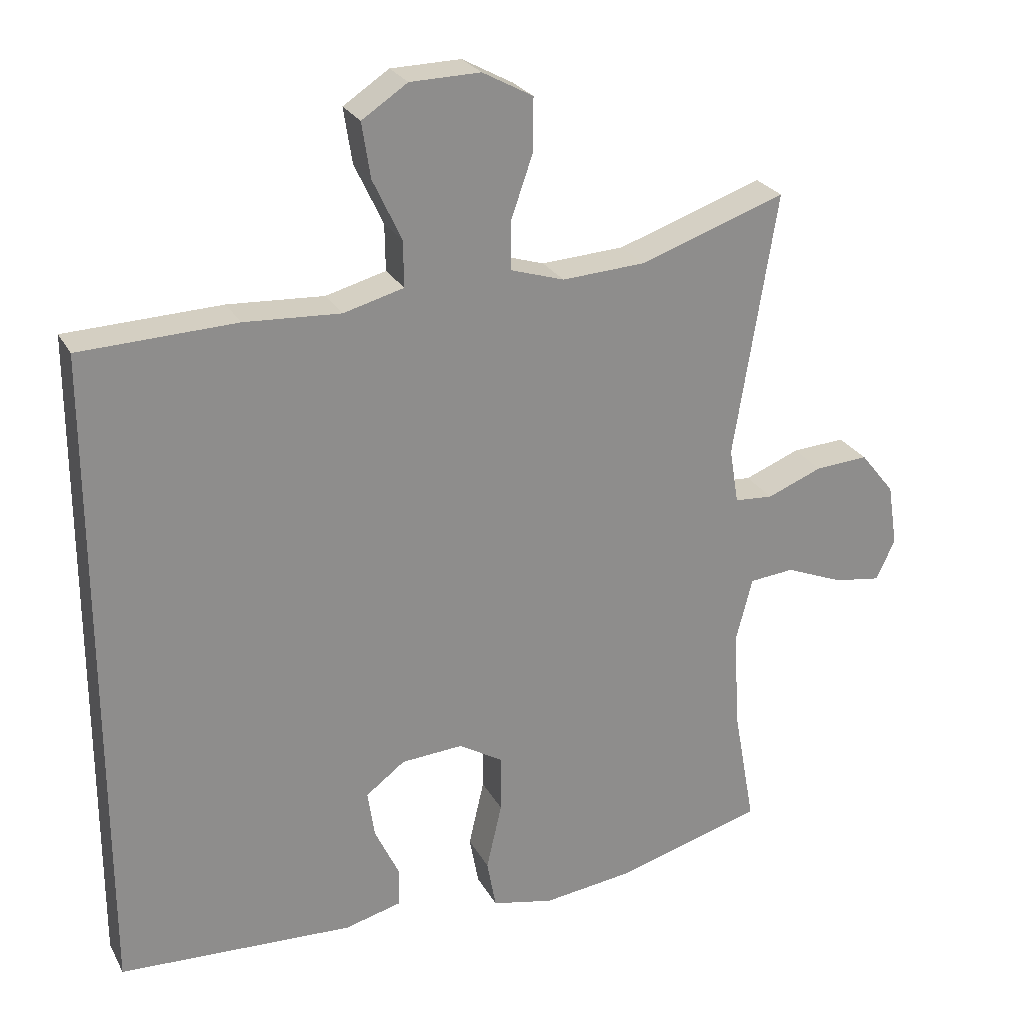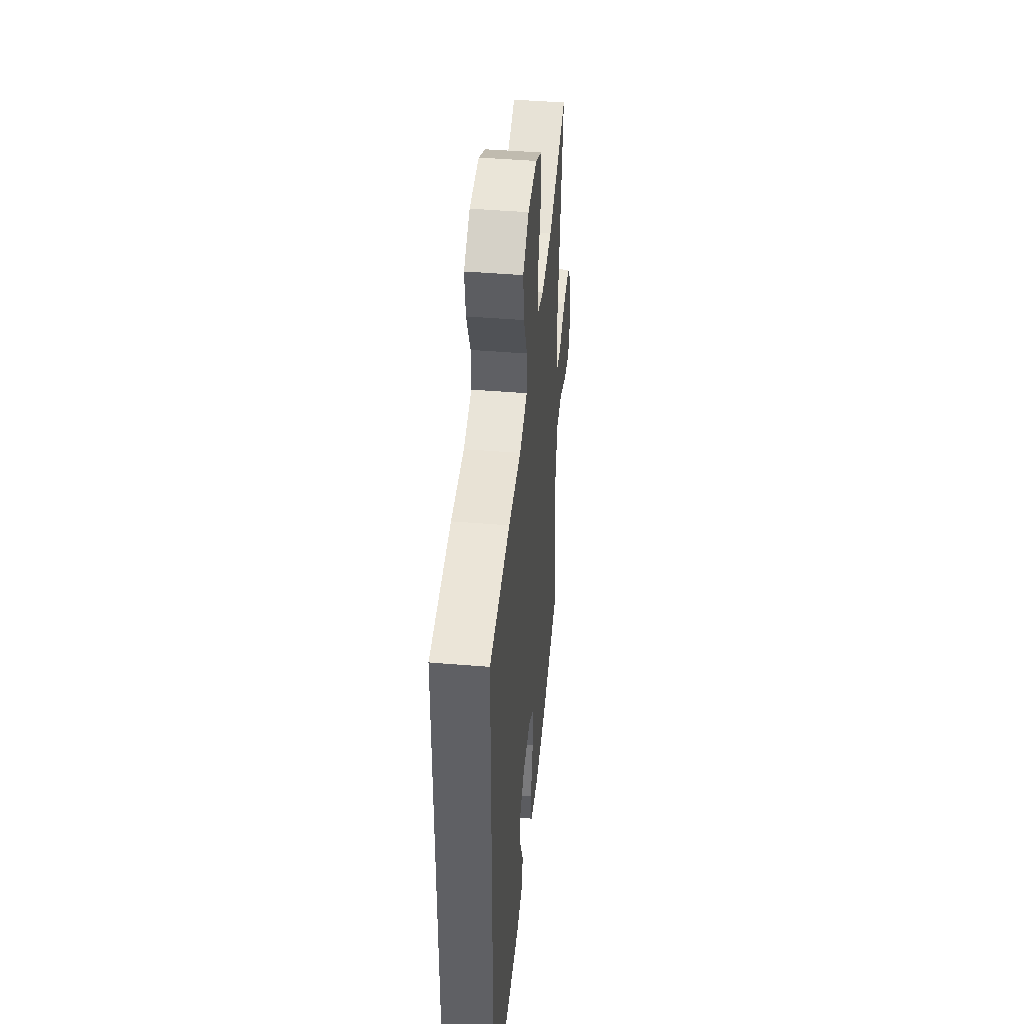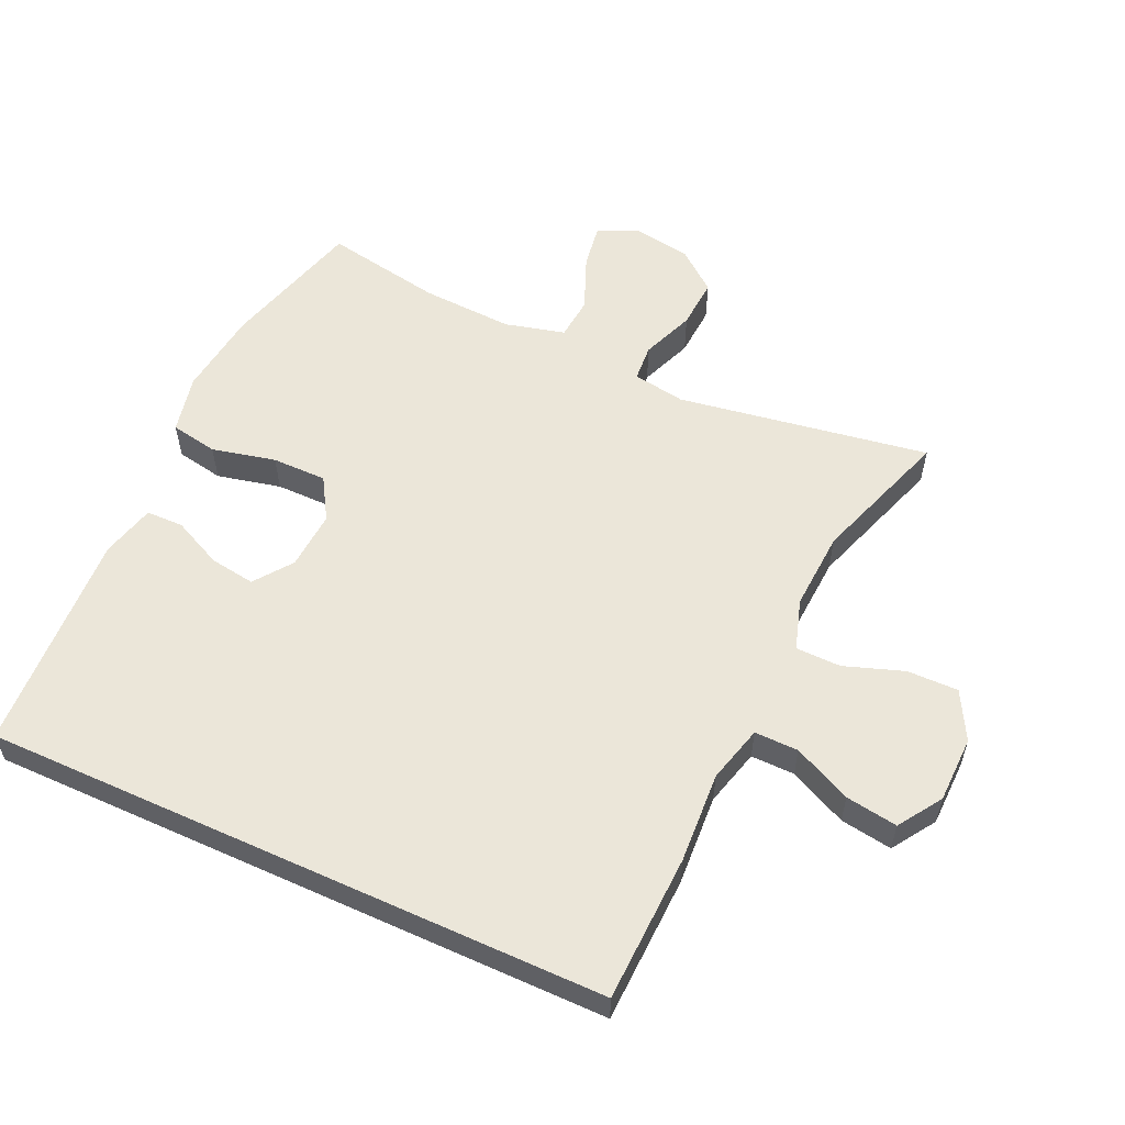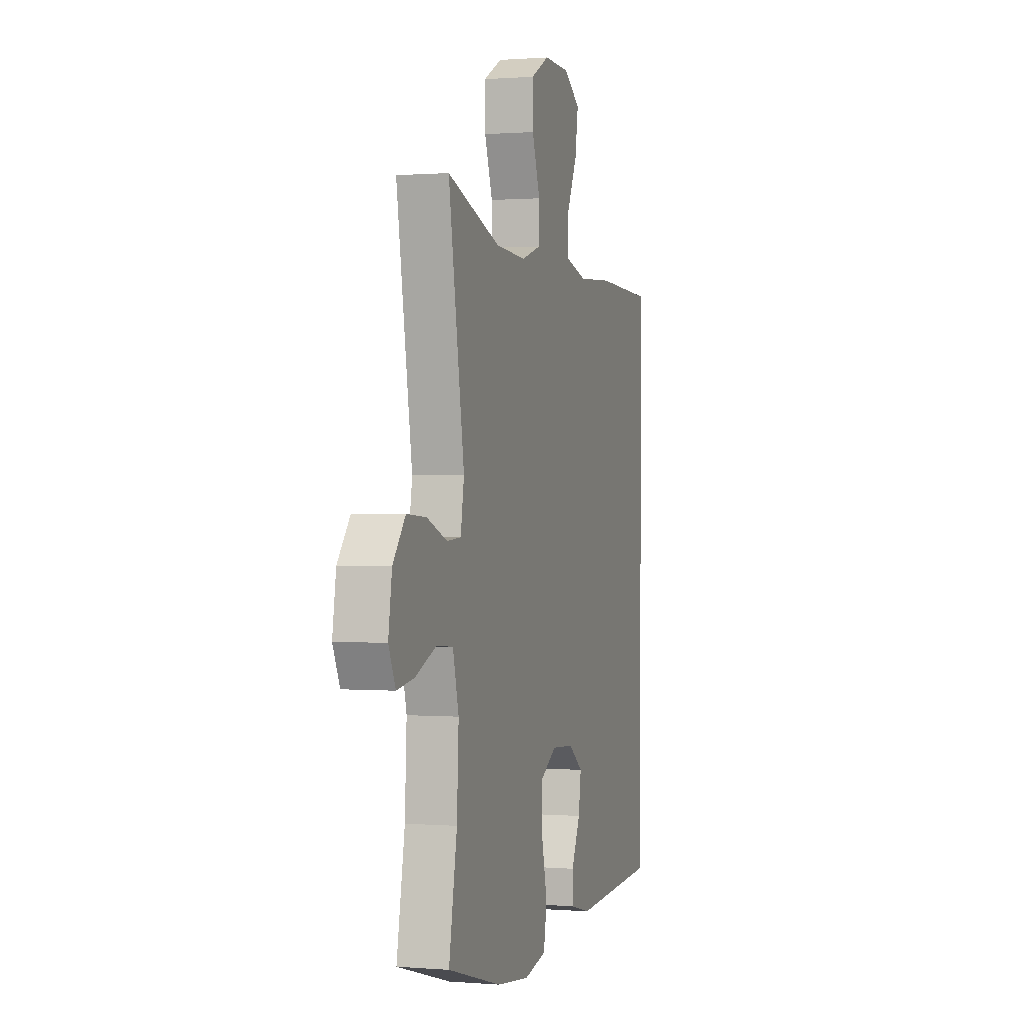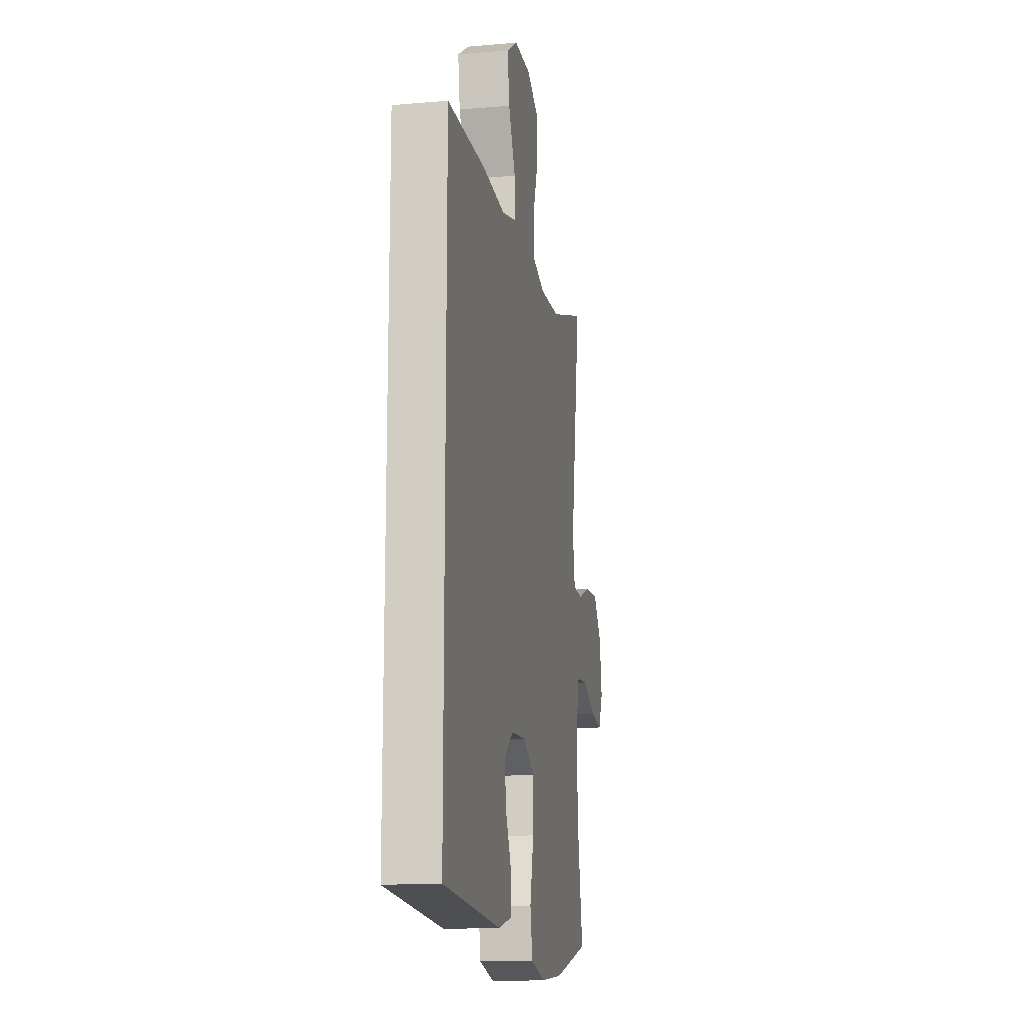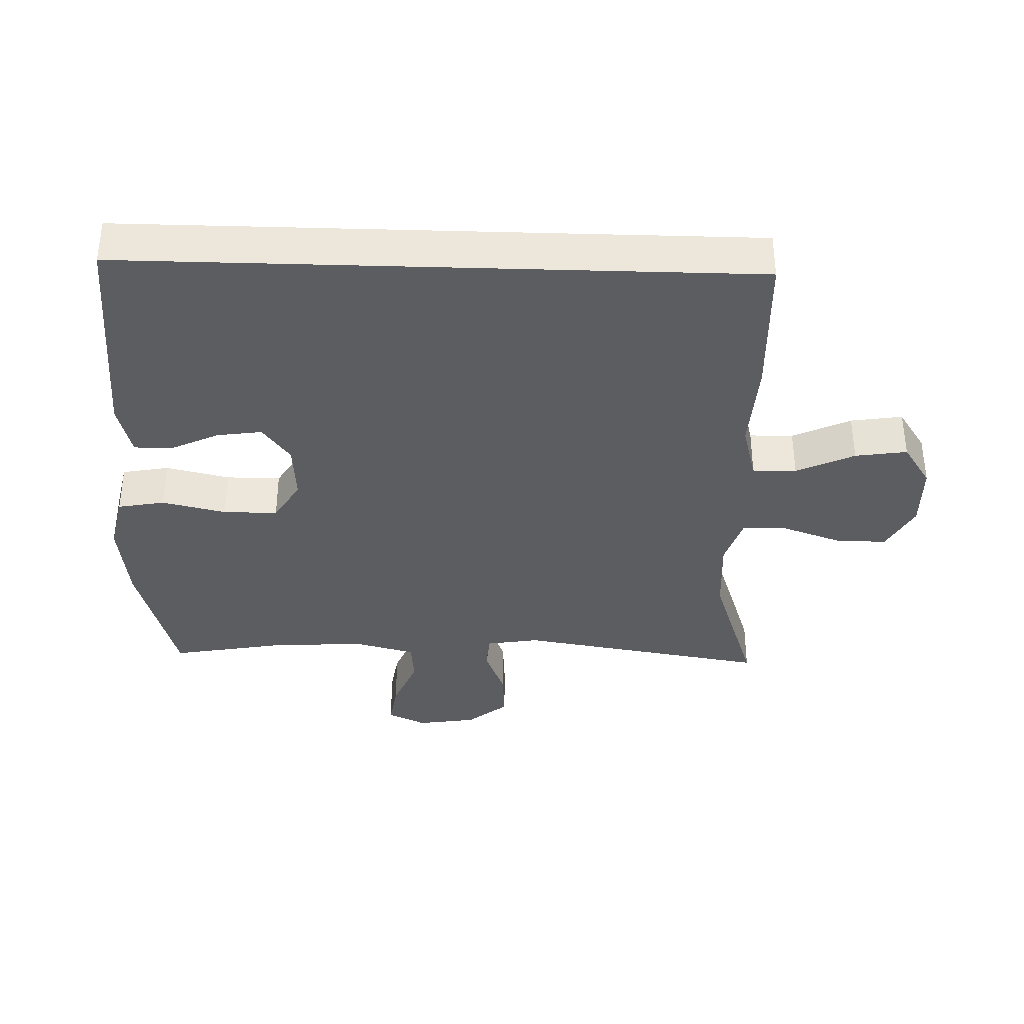
<metadata>
{"format":"obj","ext":"obj","renderer":"f3d","projection":"perspective","resolution":1024,"background":"white","views":[{"elev":25.5,"azim":-22.8,"up":"+Z"},{"elev":44.0,"azim":-84.4,"up":"+Z"},{"elev":56.9,"azim":-65.5,"up":"+Y"},{"elev":0.6,"azim":106.9,"up":"+Z"},{"elev":-15.3,"azim":-79.5,"up":"+Z"},{"elev":-36.6,"azim":-91.8,"up":"+Y"}]}
</metadata>
<code>
v -0.5 0.07 0.42
v -0.278 0.07 0.428
v -0.141 0.07 0.42
v -0.055 0.07 0.443
v -0.056 0.07 0.509
v -0.097 0.07 0.596
v -0.109 0.07 0.674
v -0.044 0.07 0.717
v 0.056 0.07 0.719
v 0.128 0.07 0.68
v 0.127 0.07 0.603
v 0.096 0.07 0.514
v 0.097 0.07 0.446
v 0.173 0.07 0.422
v 0.292 0.07 0.429
v 0.5 0.07 0.5
v 0.439 0.07 0.122
v 0.452 0.07 0.043
v 0.507 0.07 0.039
v 0.586 0.07 0.07
v 0.662 0.07 0.075
v 0.711 0.07 0.014
v 0.725 0.07 -0.075
v 0.698 0.07 -0.133
v 0.631 0.07 -0.123
v 0.548 0.07 -0.089
v 0.484 0.07 -0.095
v 0.461 0.07 -0.185
v 0.468 0.07 -0.323
v 0.5 0.07 -0.5
v 0.288 0.07 -0.56
v 0.159 0.07 -0.576
v 0.071 0.07 -0.557
v 0.058 0.07 -0.486
v 0.08 0.07 -0.39
v 0.08 0.07 -0.308
v 0.017 0.07 -0.27
v -0.071 0.07 -0.276
v -0.127 0.07 -0.318
v -0.117 0.07 -0.386
v -0.082 0.07 -0.46
v -0.083 0.07 -0.516
v -0.164 0.07 -0.537
v -0.5 0.07 -0.521
v -0.5 0 0.42
v -0.278 0 0.428
v -0.141 0 0.42
v -0.055 0 0.443
v -0.056 0 0.509
v -0.097 0 0.596
v -0.109 0 0.674
v -0.044 0 0.717
v 0.056 0 0.719
v 0.128 0 0.68
v 0.127 0 0.603
v 0.096 0 0.514
v 0.097 0 0.446
v 0.173 0 0.422
v 0.292 0 0.429
v 0.5 0 0.5
v 0.439 0 0.122
v 0.452 0 0.043
v 0.507 0 0.039
v 0.586 0 0.07
v 0.662 0 0.075
v 0.711 0 0.014
v 0.725 0 -0.075
v 0.698 0 -0.133
v 0.631 0 -0.123
v 0.548 0 -0.089
v 0.484 0 -0.095
v 0.461 0 -0.185
v 0.468 0 -0.323
v 0.5 0 -0.5
v 0.288 0 -0.56
v 0.159 0 -0.576
v 0.071 0 -0.557
v 0.058 0 -0.486
v 0.08 0 -0.39
v 0.08 0 -0.308
v 0.017 0 -0.27
v -0.071 0 -0.276
v -0.127 0 -0.318
v -0.117 0 -0.386
v -0.082 0 -0.46
v -0.083 0 -0.516
v -0.164 0 -0.537
v -0.5 0 -0.521
f 43 44 1
f 42 43 1
f 41 42 1
f 40 41 1
f 39 40 1 2
f 38 39 2 3
f 37 38 3 4
f 36 37 4 5
f 33 34 35
f 32 33 35
f 31 32 35
f 30 31 35
f 29 30 35
f 28 29 35 36
f 27 28 36 5
f 24 25 26
f 23 24 26
f 22 23 26
f 21 22 26
f 20 21 26
f 19 20 26
f 18 19 26 27
f 15 16 17
f 14 15 17 18
f 13 14 18 27
f 10 11 12
f 9 10 12
f 8 9 12
f 7 8 12
f 6 7 12
f 5 6 12
f 5 12 13
f 5 13 27
f 45 88 87
f 45 87 86
f 45 86 85
f 45 85 84
f 46 45 84 83
f 47 46 83 82
f 48 47 82 81
f 49 48 81 80
f 79 78 77
f 79 77 76
f 79 76 75
f 79 75 74
f 79 74 73
f 80 79 73 72
f 49 80 72 71
f 70 69 68
f 70 68 67
f 70 67 66
f 70 66 65
f 70 65 64
f 70 64 63
f 71 70 63 62
f 61 60 59
f 62 61 59 58
f 71 62 58 57
f 56 55 54
f 56 54 53
f 56 53 52
f 56 52 51
f 56 51 50
f 56 50 49
f 57 56 49
f 71 57 49
f 1 45 46 2
f 2 46 47 3
f 3 47 48 4
f 4 48 49 5
f 5 49 50 6
f 6 50 51 7
f 7 51 52 8
f 8 52 53 9
f 9 53 54 10
f 10 54 55 11
f 11 55 56 12
f 12 56 57 13
f 13 57 58 14
f 14 58 59 15
f 15 59 60 16
f 16 60 61 17
f 17 61 62 18
f 18 62 63 19
f 19 63 64 20
f 20 64 65 21
f 21 65 66 22
f 22 66 67 23
f 23 67 68 24
f 24 68 69 25
f 25 69 70 26
f 26 70 71 27
f 27 71 72 28
f 28 72 73 29
f 29 73 74 30
f 30 74 75 31
f 31 75 76 32
f 32 76 77 33
f 33 77 78 34
f 34 78 79 35
f 35 79 80 36
f 36 80 81 37
f 37 81 82 38
f 38 82 83 39
f 39 83 84 40
f 40 84 85 41
f 41 85 86 42
f 42 86 87 43
f 43 87 88 44
f 44 88 45 1

</code>
